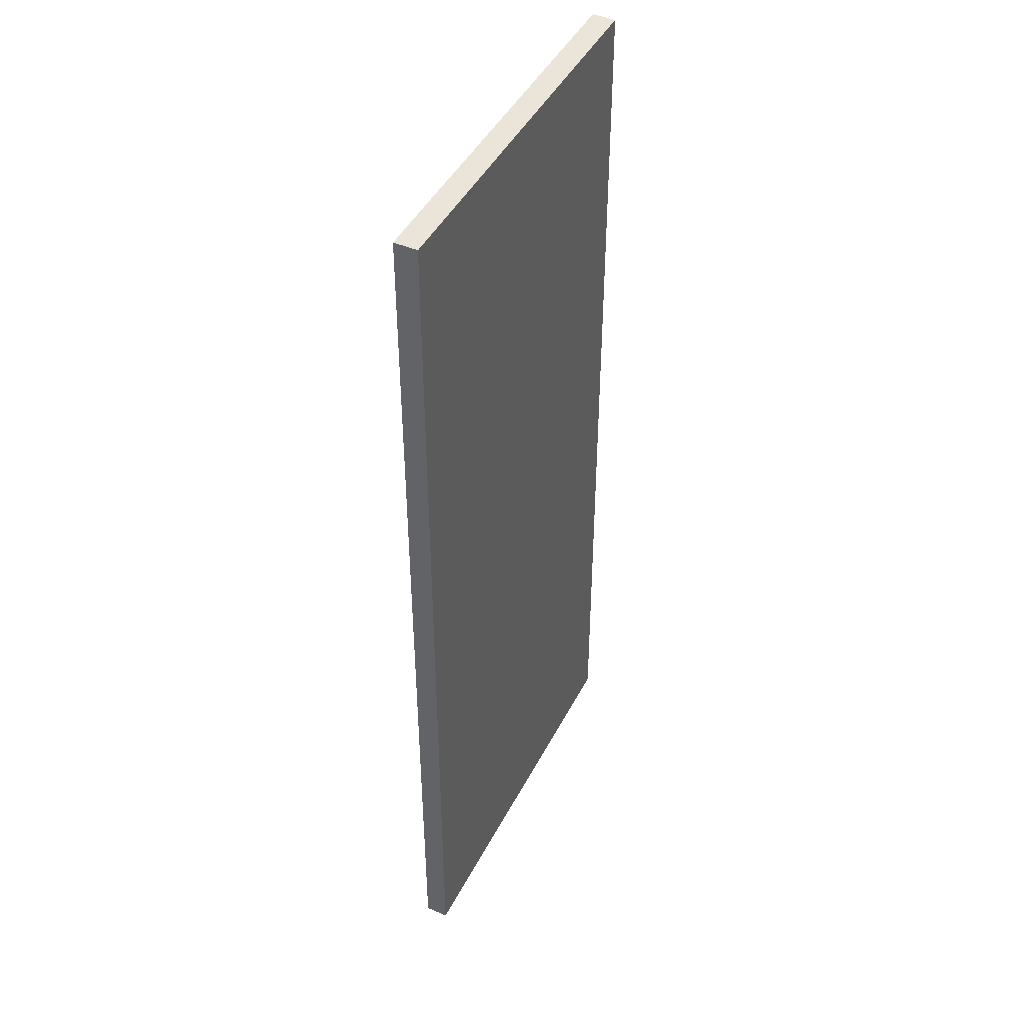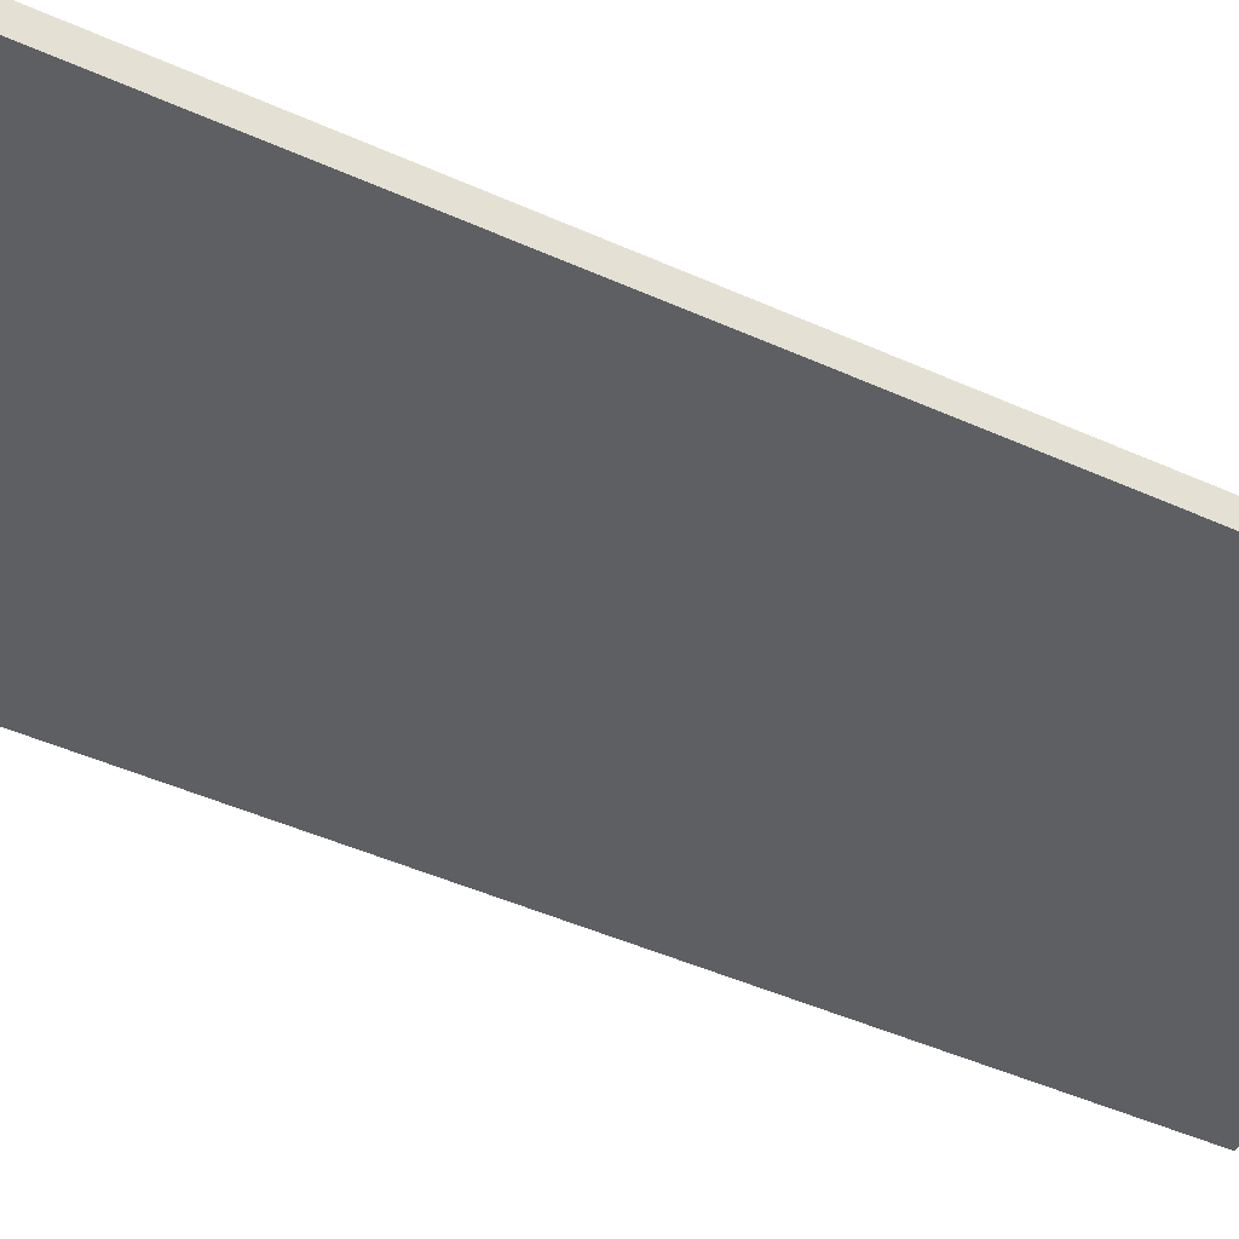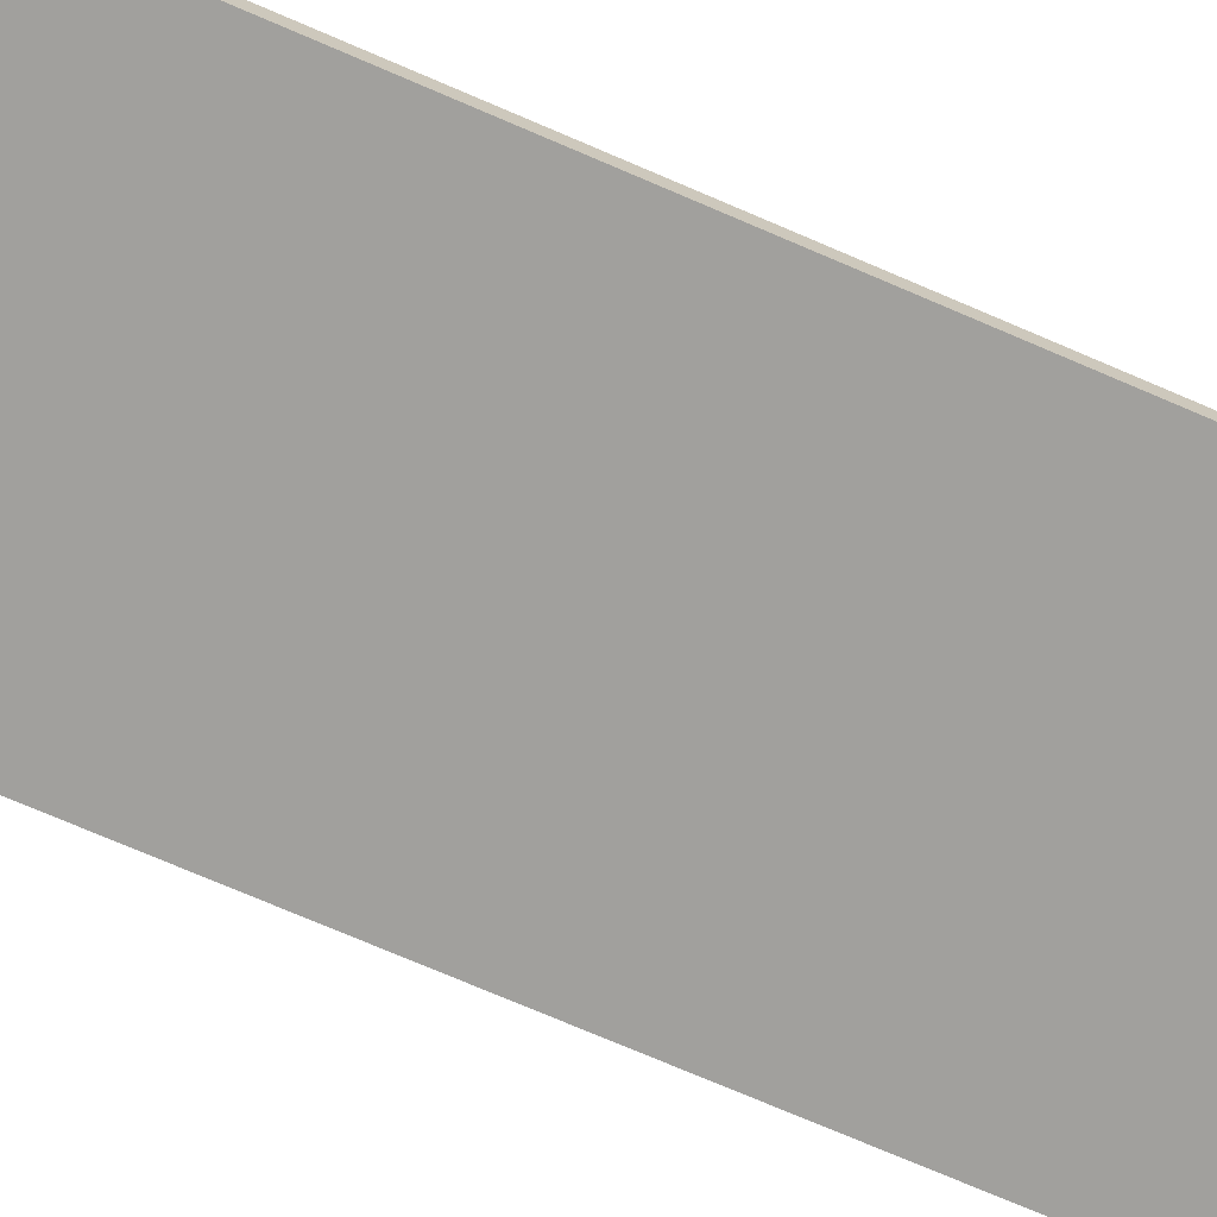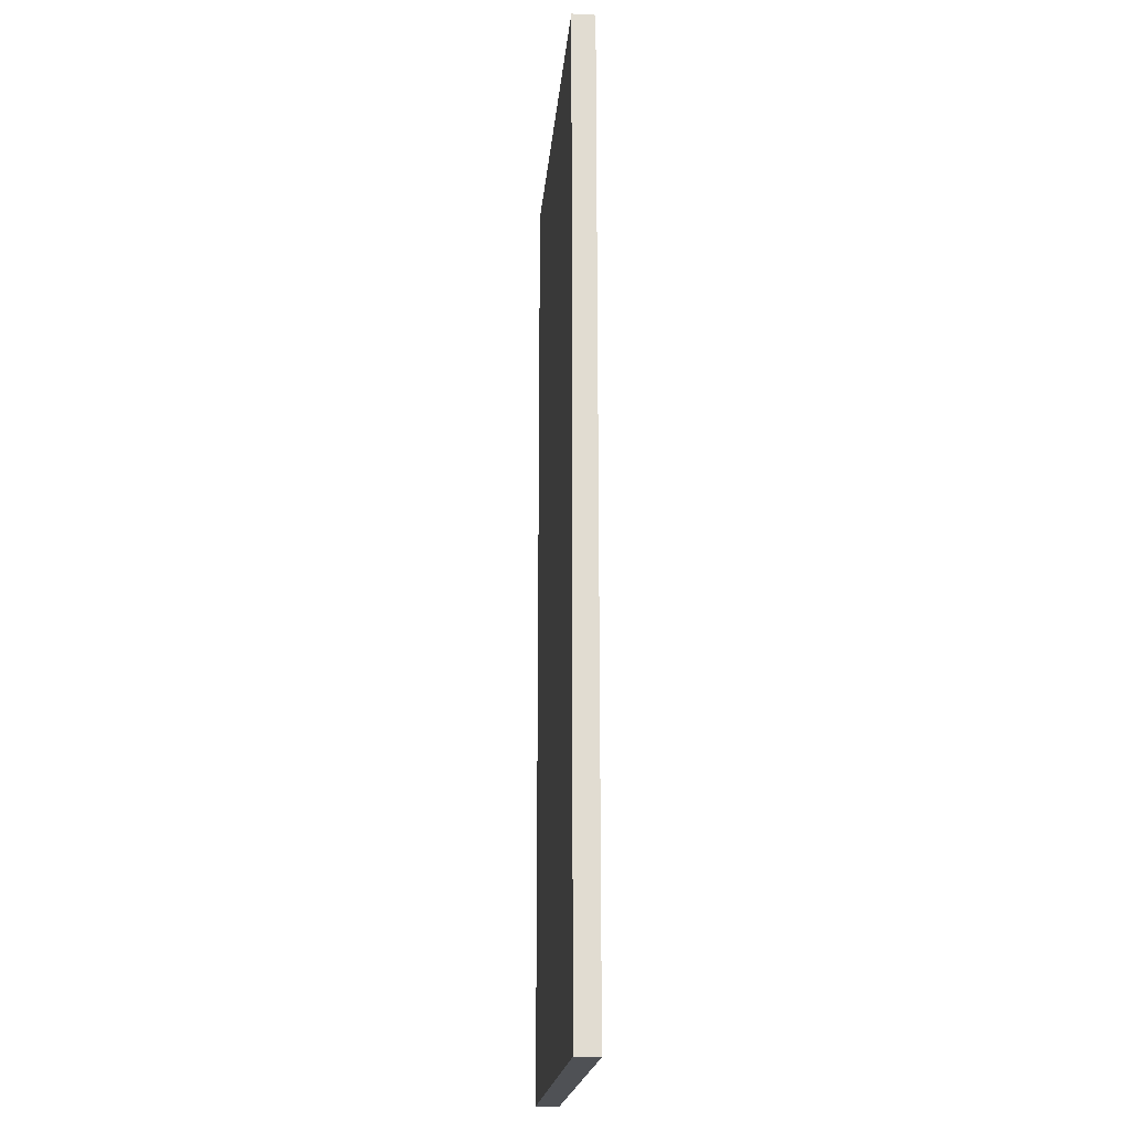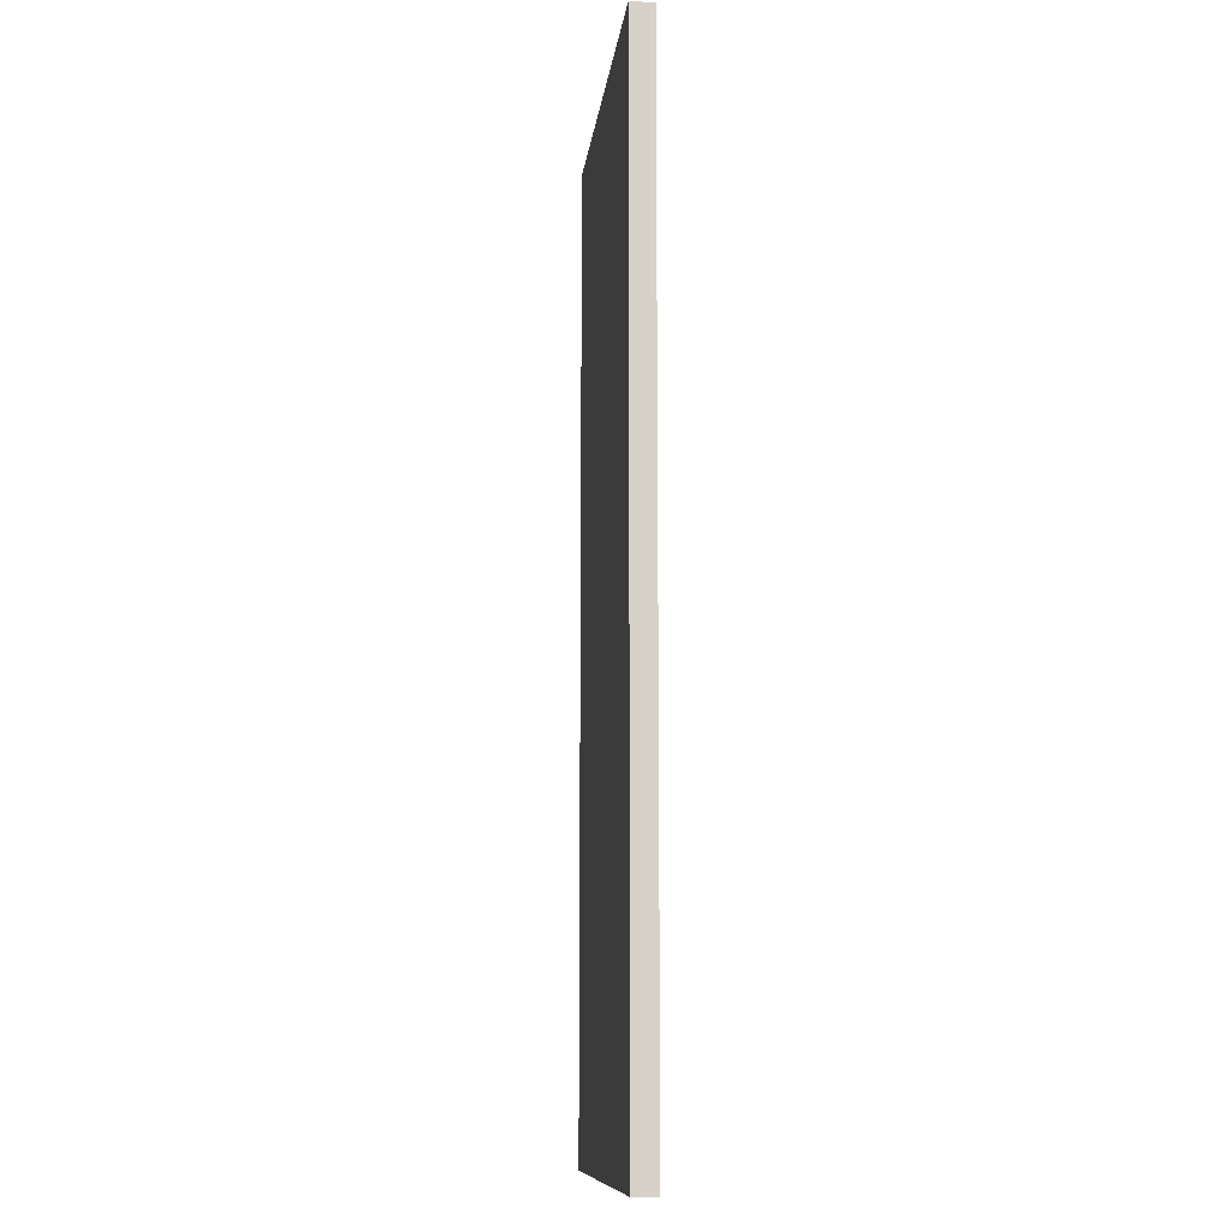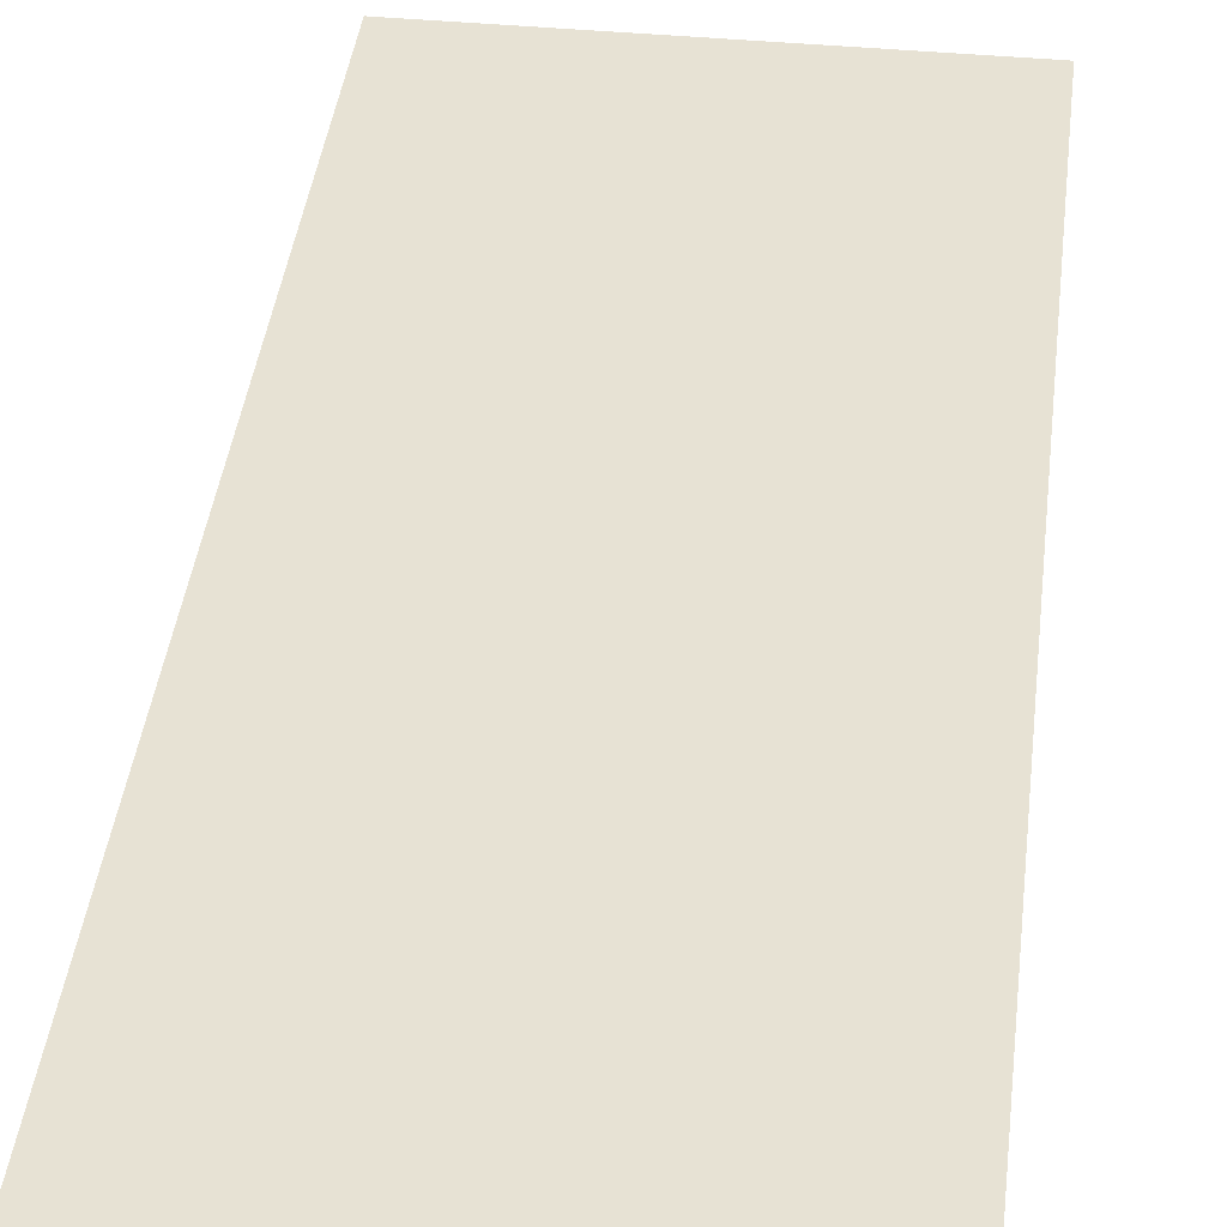
<metadata>
{"format":"obj","ext":"obj","renderer":"f3d","projection":"perspective","resolution":1024,"background":"white","views":[{"elev":45.3,"azim":-63.8,"up":"+Z"},{"elev":-41.7,"azim":60.8,"up":"+Y"},{"elev":-71.6,"azim":66.5,"up":"+Y"},{"elev":-19.8,"azim":85.0,"up":"+Z"},{"elev":-10.7,"azim":-96.5,"up":"+Z"},{"elev":39.7,"azim":-173.3,"up":"+Y"}]}
</metadata>
<code>
g pb_Mesh87462
v 18 -0.5 20
v 1 -0.5 20
v 18 0.5 20
v 1 0.5 20
v 1 -0.5 20
v 0.8625 -0.5 -22
v 1 0.5 20
v 0.8625 0.5 -22
v 0.8625 -0.5 -22
v 18.14 -0.5 -22
v 0.8625 0.5 -22
v 18.14 0.5 -22
v 18.14 -0.5 -22
v 18 -0.5 20
v 18.14 0.5 -22
v 18 0.5 20
v 18 0.5 20
v 1 0.5 20
v 18.14 0.5 -22
v 0.8625 0.5 -22
v 18.14 -0.5 -22
v 0.8625 -0.5 -22
v 18 -0.5 20
v 1 -0.5 20
g pb_Mesh87462_0
f 3 2 1
f 3 4 2
f 7 6 5
f 7 8 6
f 11 10 9
f 11 12 10
f 15 14 13
f 15 16 14
f 19 18 17
f 19 20 18
f 23 22 21
f 23 24 22

</code>
